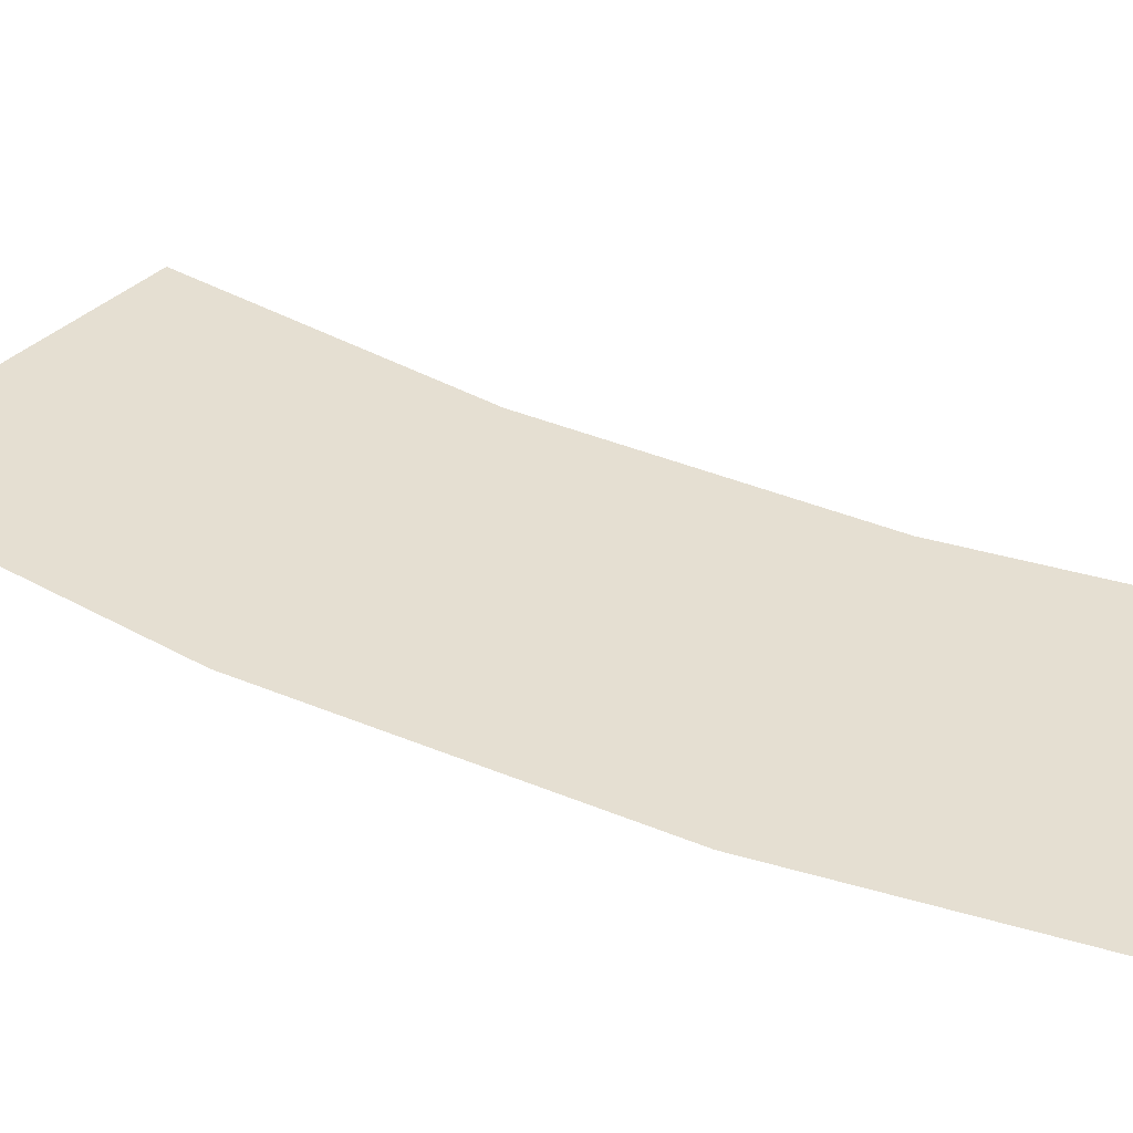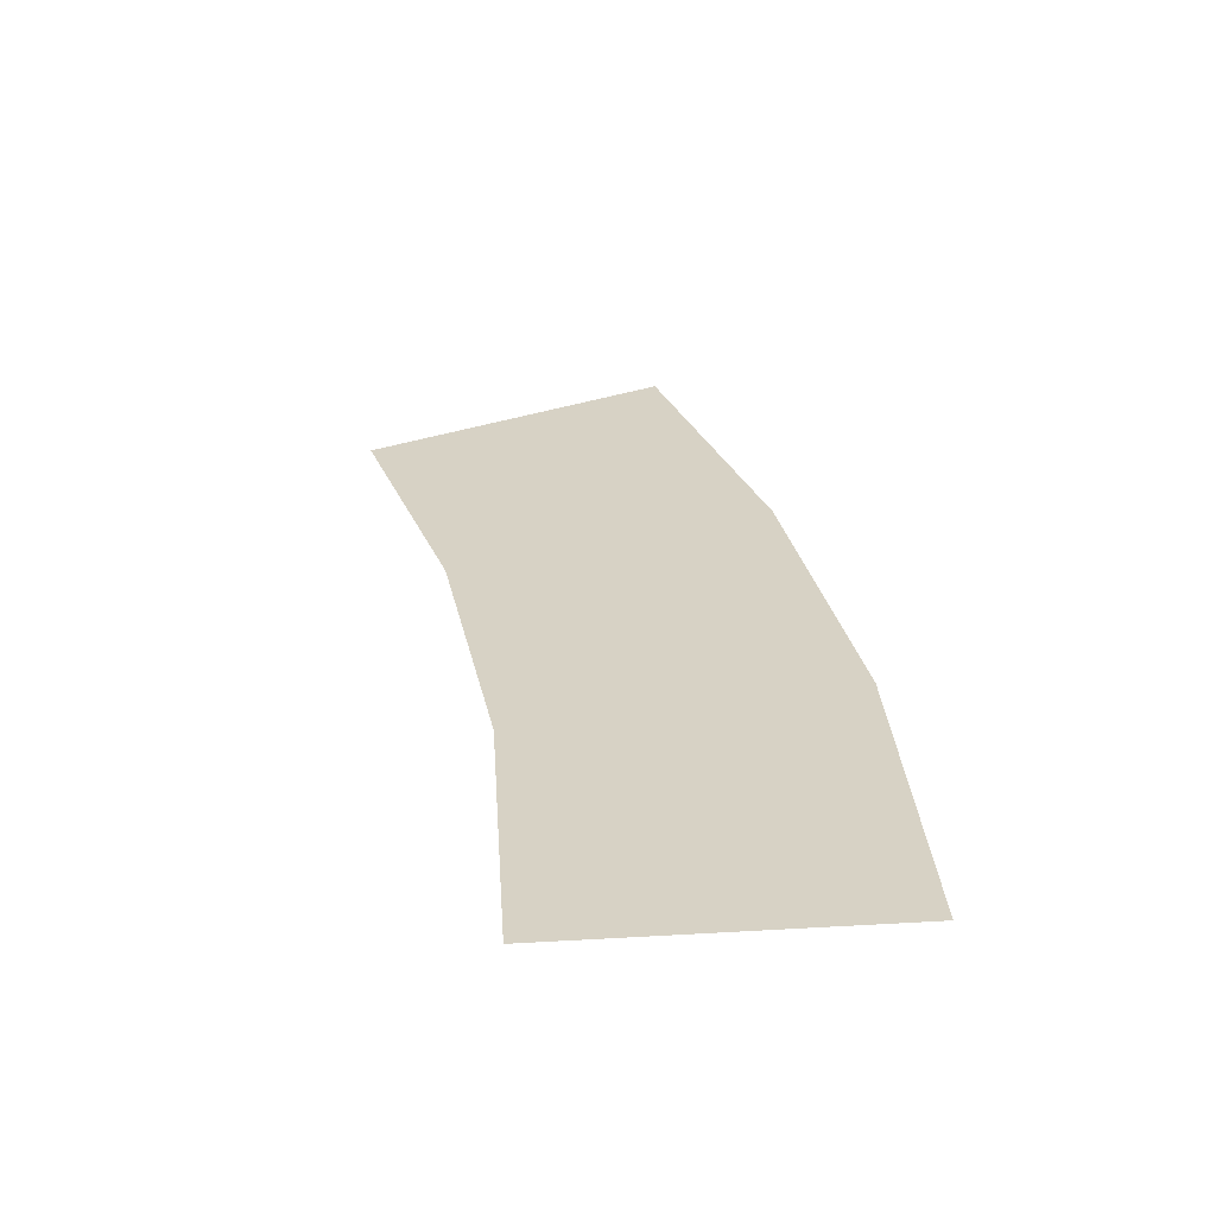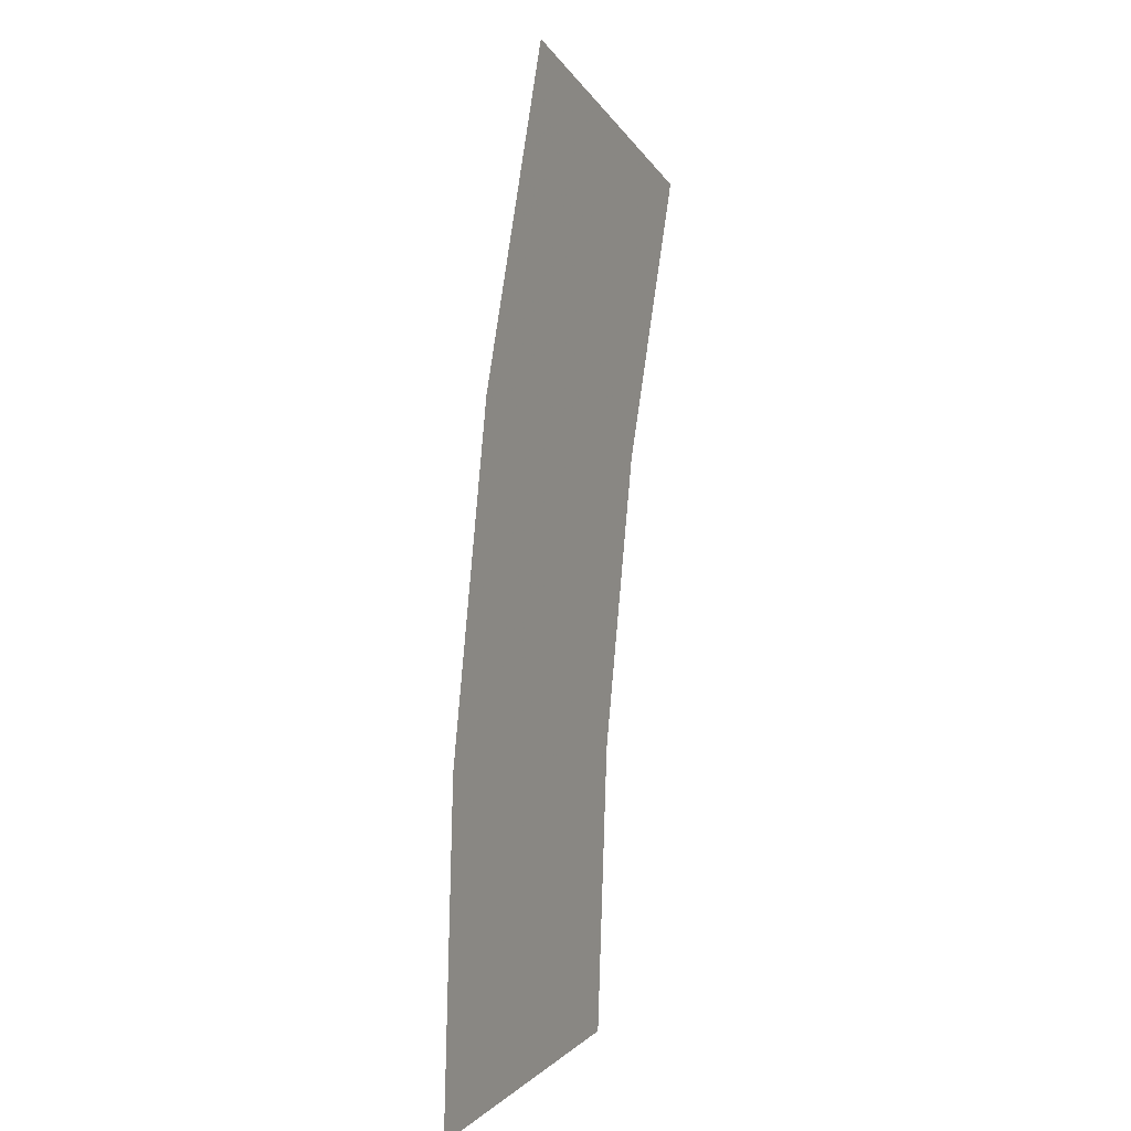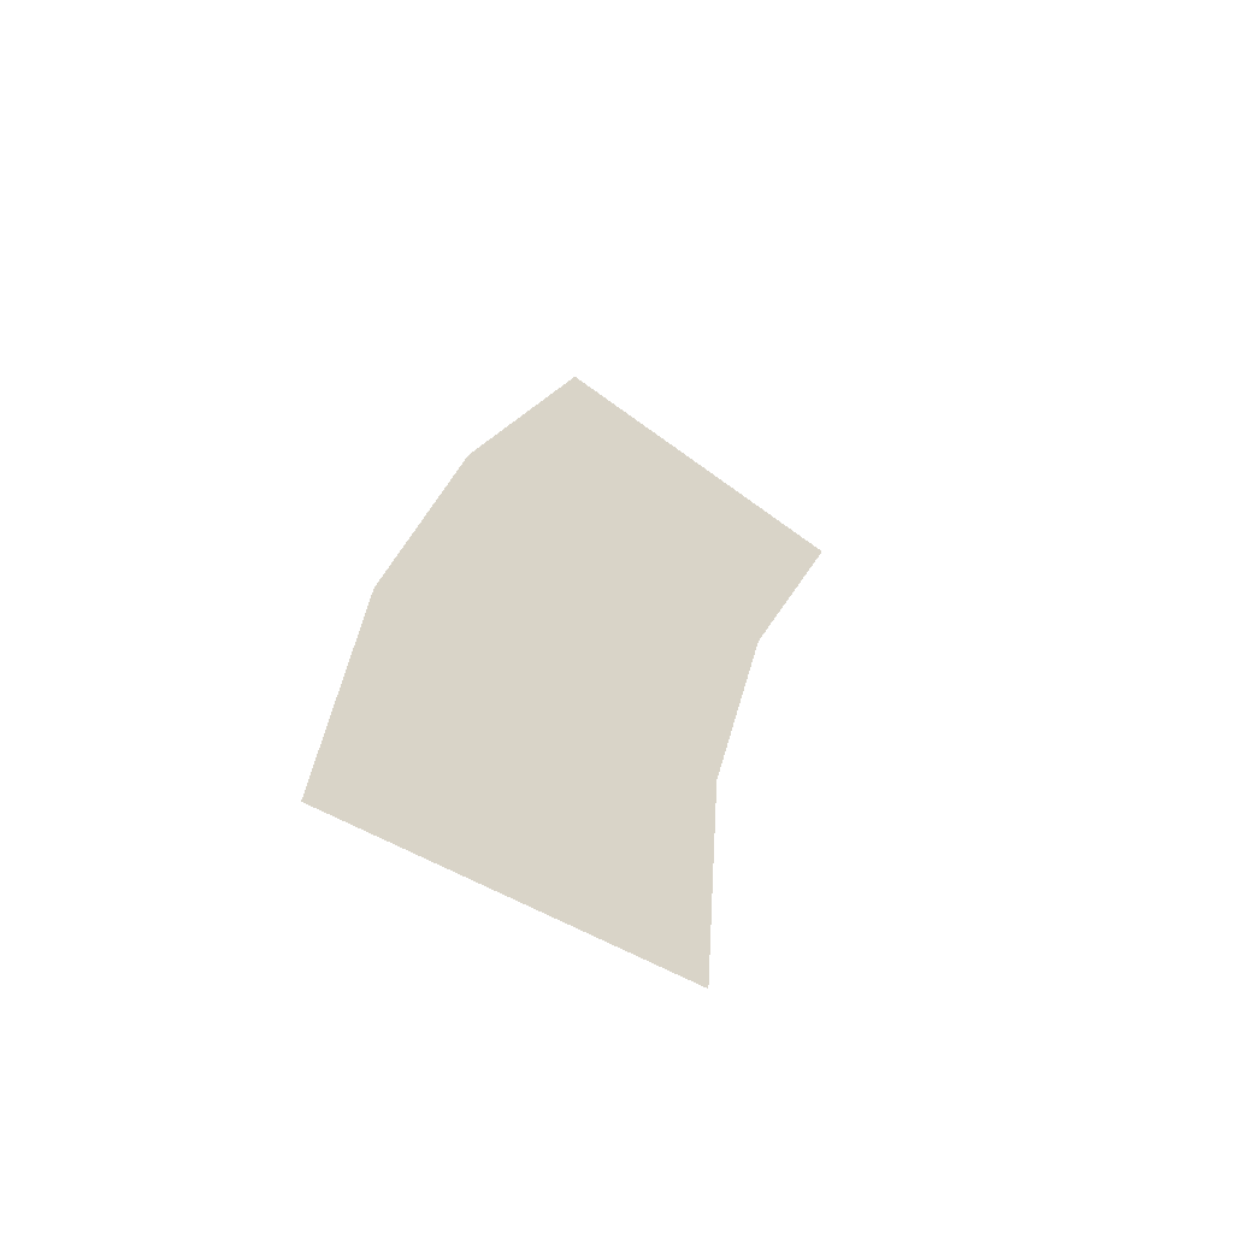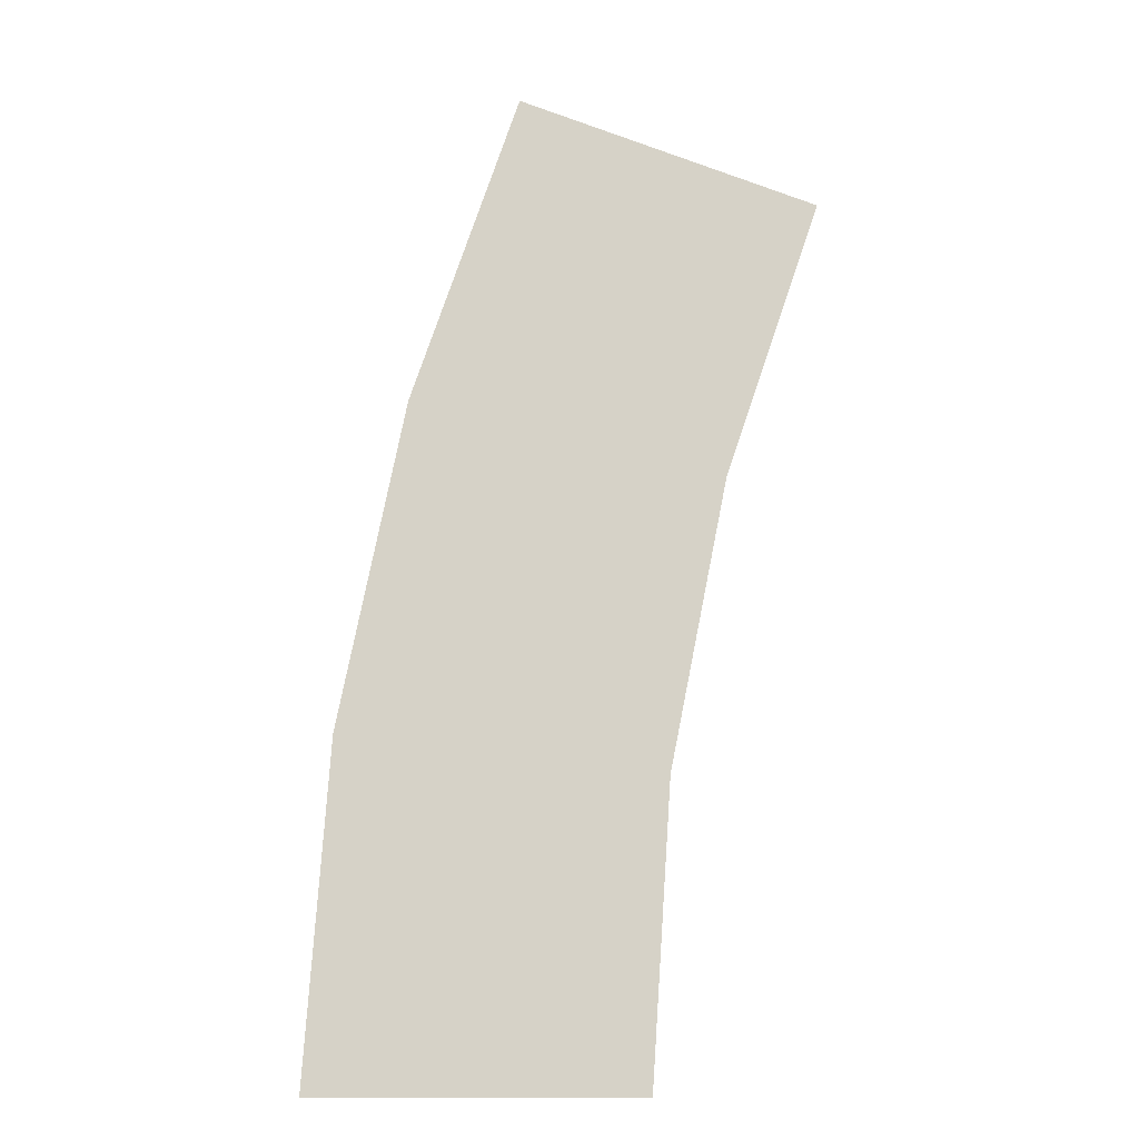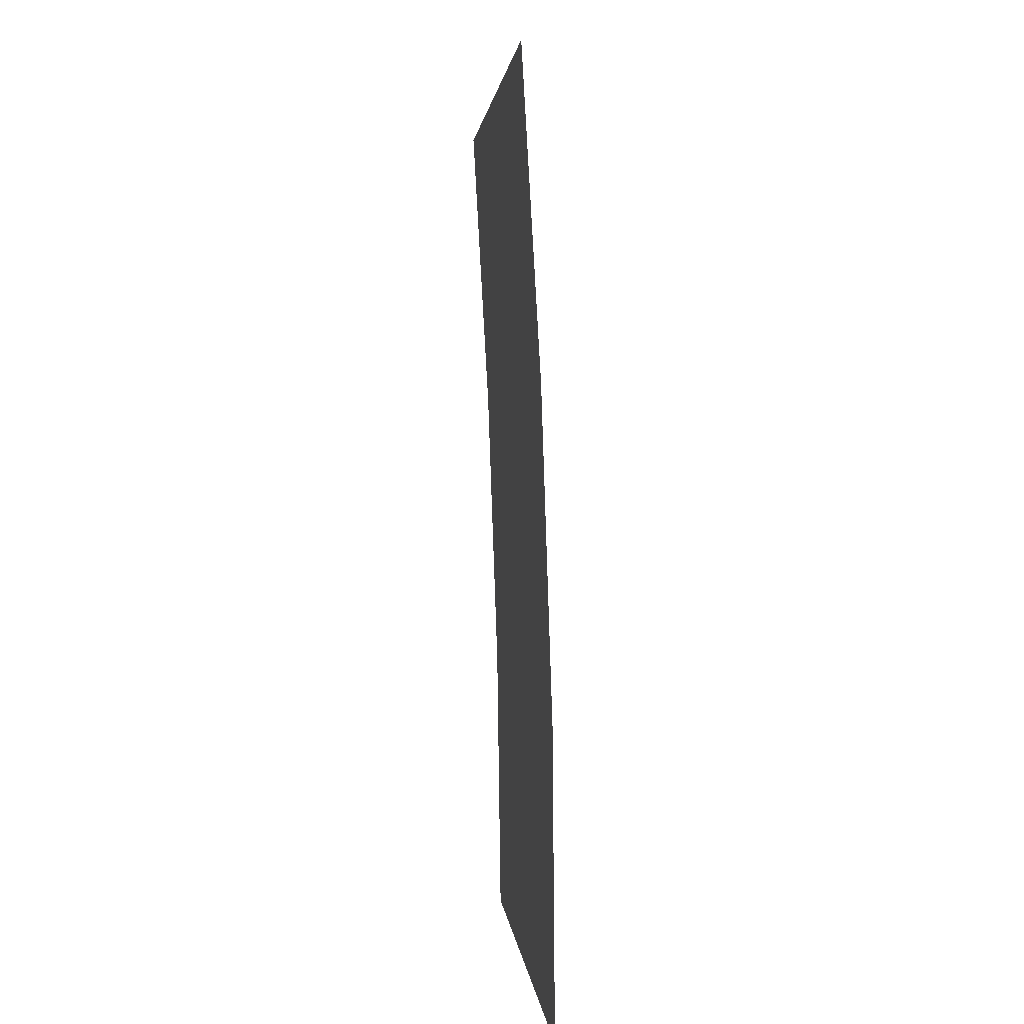
<metadata>
{"format":"obj","ext":"obj","renderer":"f3d","projection":"perspective","resolution":1024,"background":"white","views":[{"elev":37.5,"azim":107.2,"up":"+Y"},{"elev":-61.3,"azim":3.7,"up":"+Z"},{"elev":8.1,"azim":116.3,"up":"+Z"},{"elev":-61.8,"azim":150.6,"up":"+Z"},{"elev":-14.5,"azim":-176.3,"up":"+Z"},{"elev":15.7,"azim":79.8,"up":"+Z"}]}
</metadata>
<code>
v 0.35 0 0
v 0.4 0 0
v 0.3966 0 0.0522
v 0.347 0 0.04568
v 0.347 0 0.04568
v 0.3966 0 0.0522
v 0.3864 0 0.1035
v 0.3381 0 0.09058
v 0.3381 0 0.09058
v 0.3864 0 0.1035
v 0.3696 0 0.1531
v 0.3234 0 0.1339
g mesh1753
f 1 2 3
f 3 4 1
f 5 6 7
f 7 8 5
f 9 10 11
f 11 12 9

</code>
